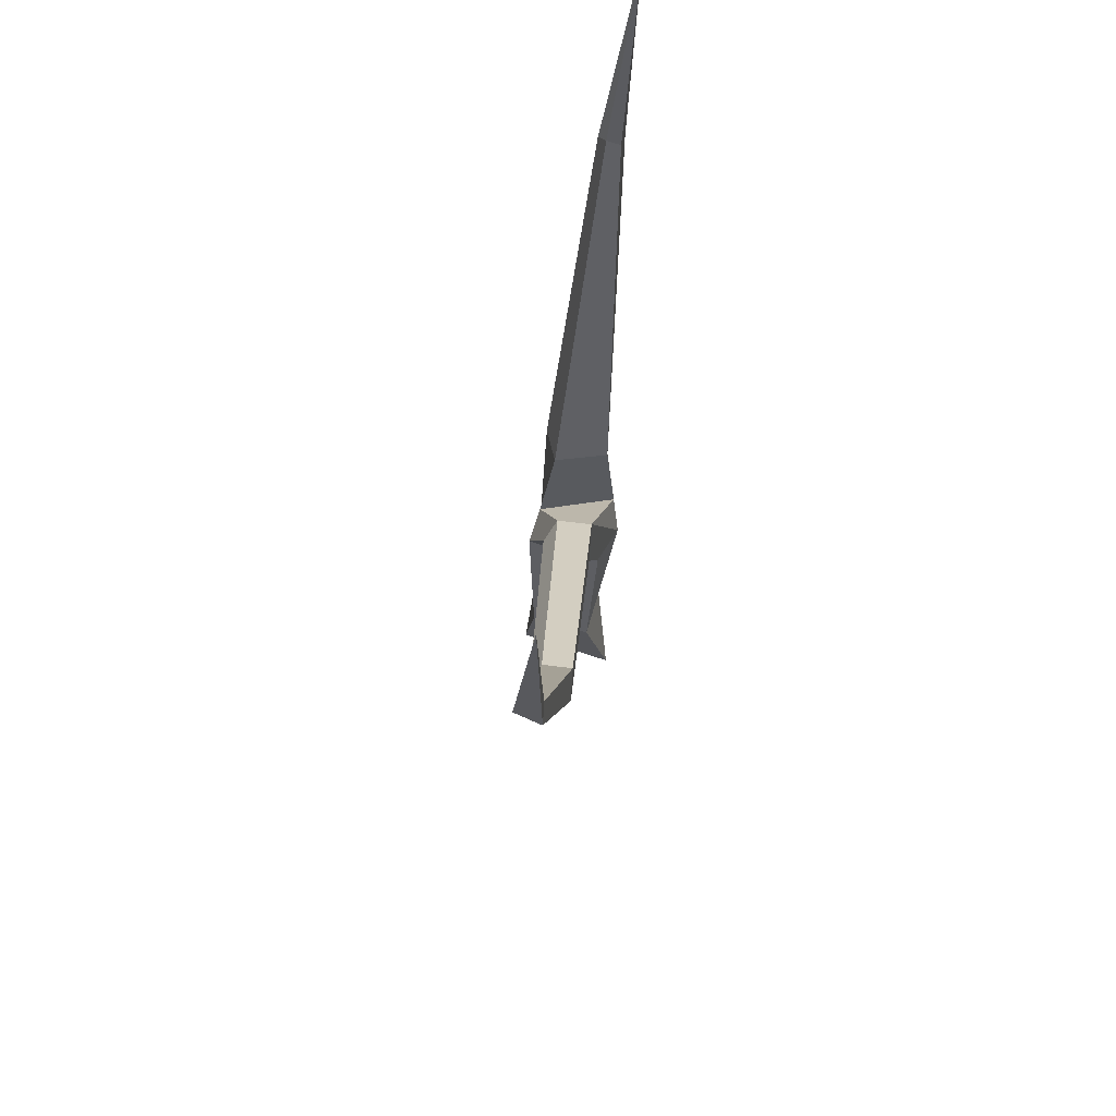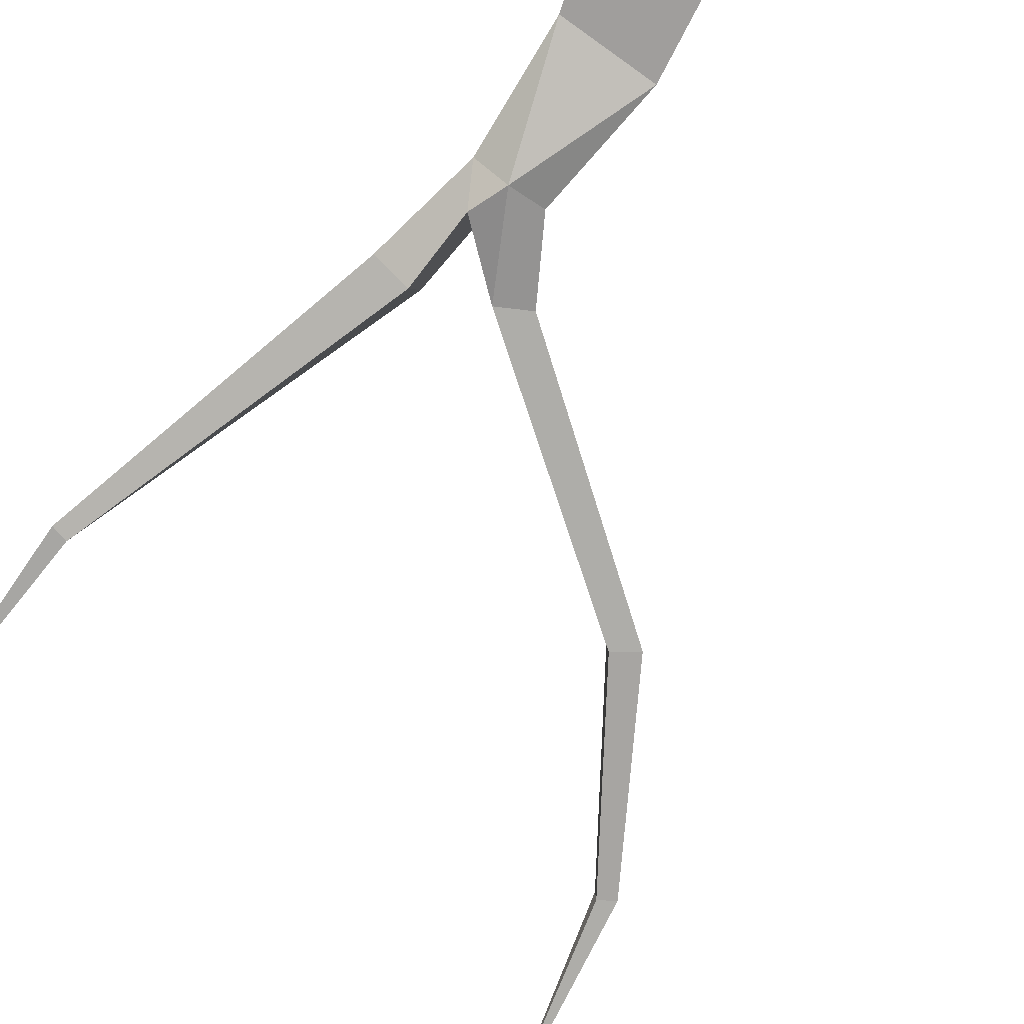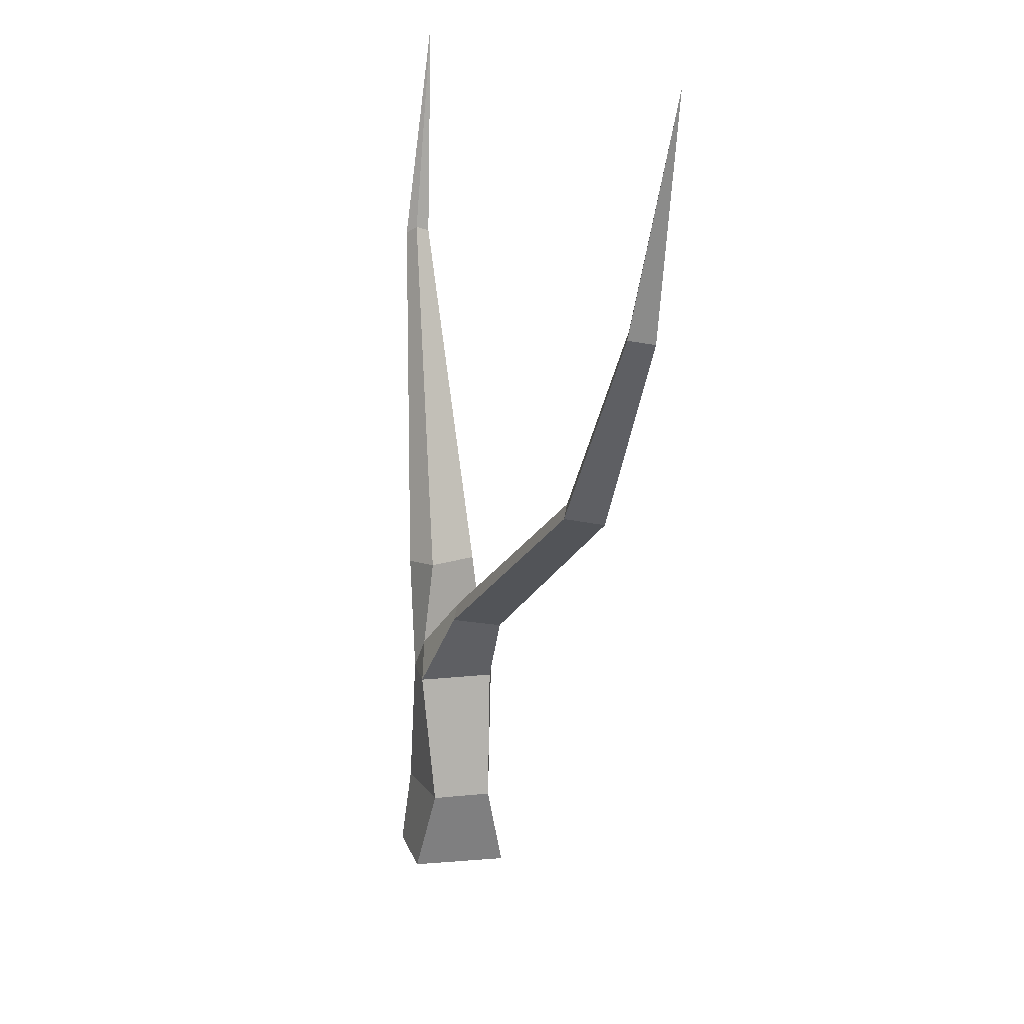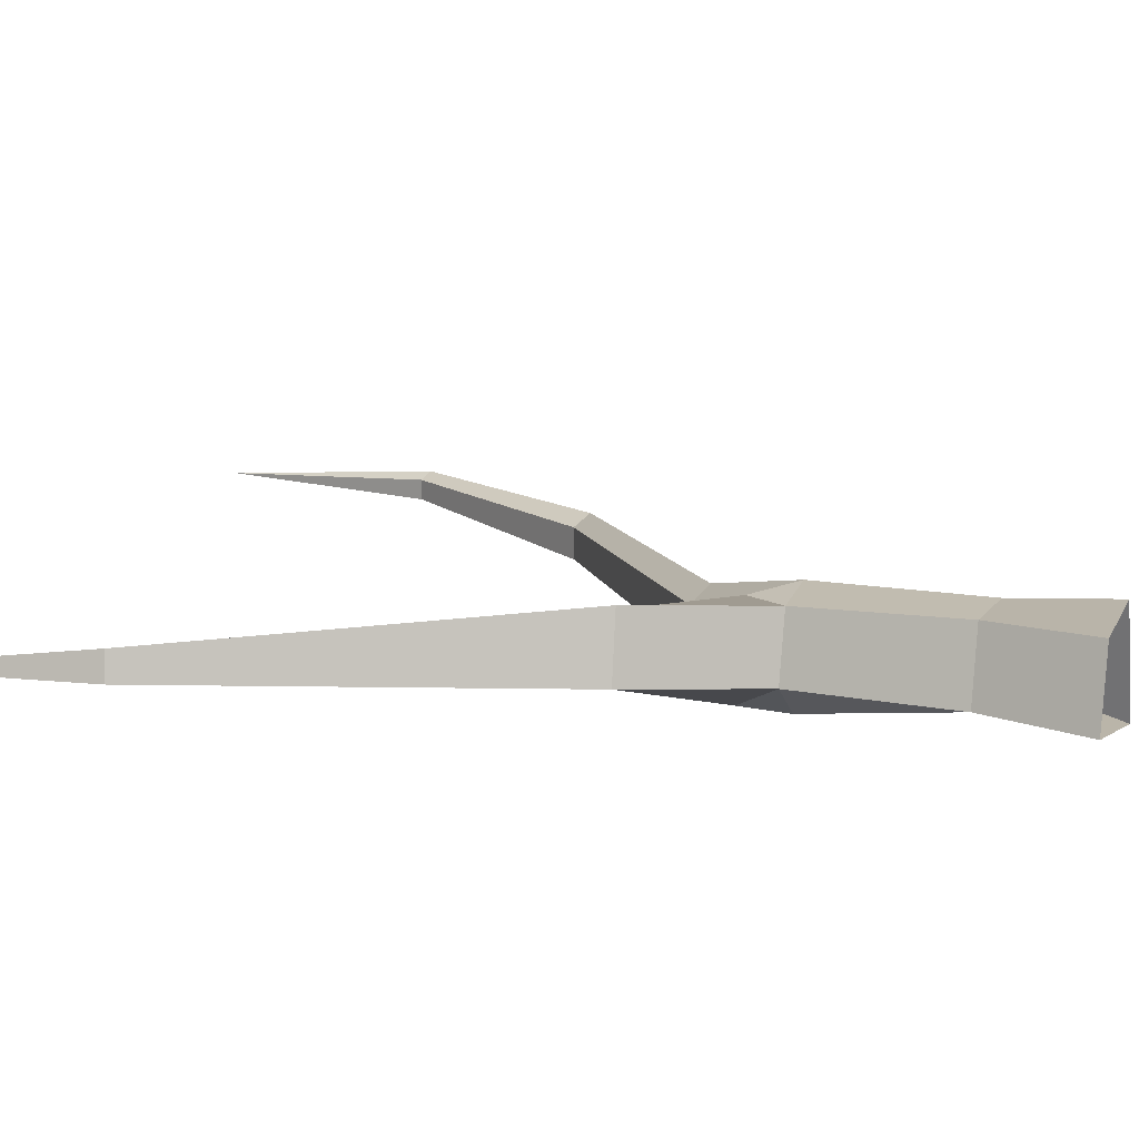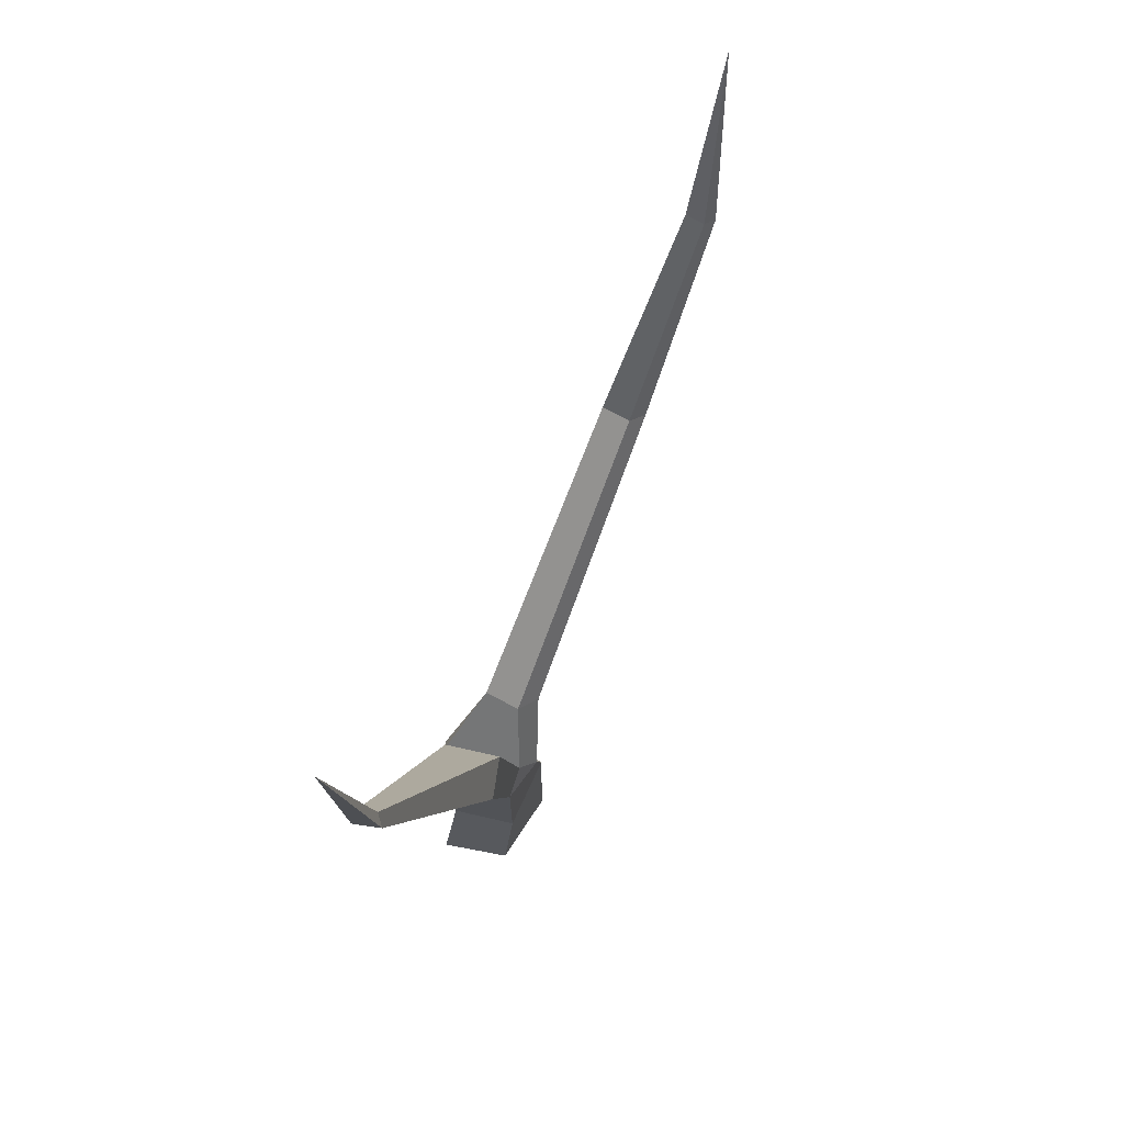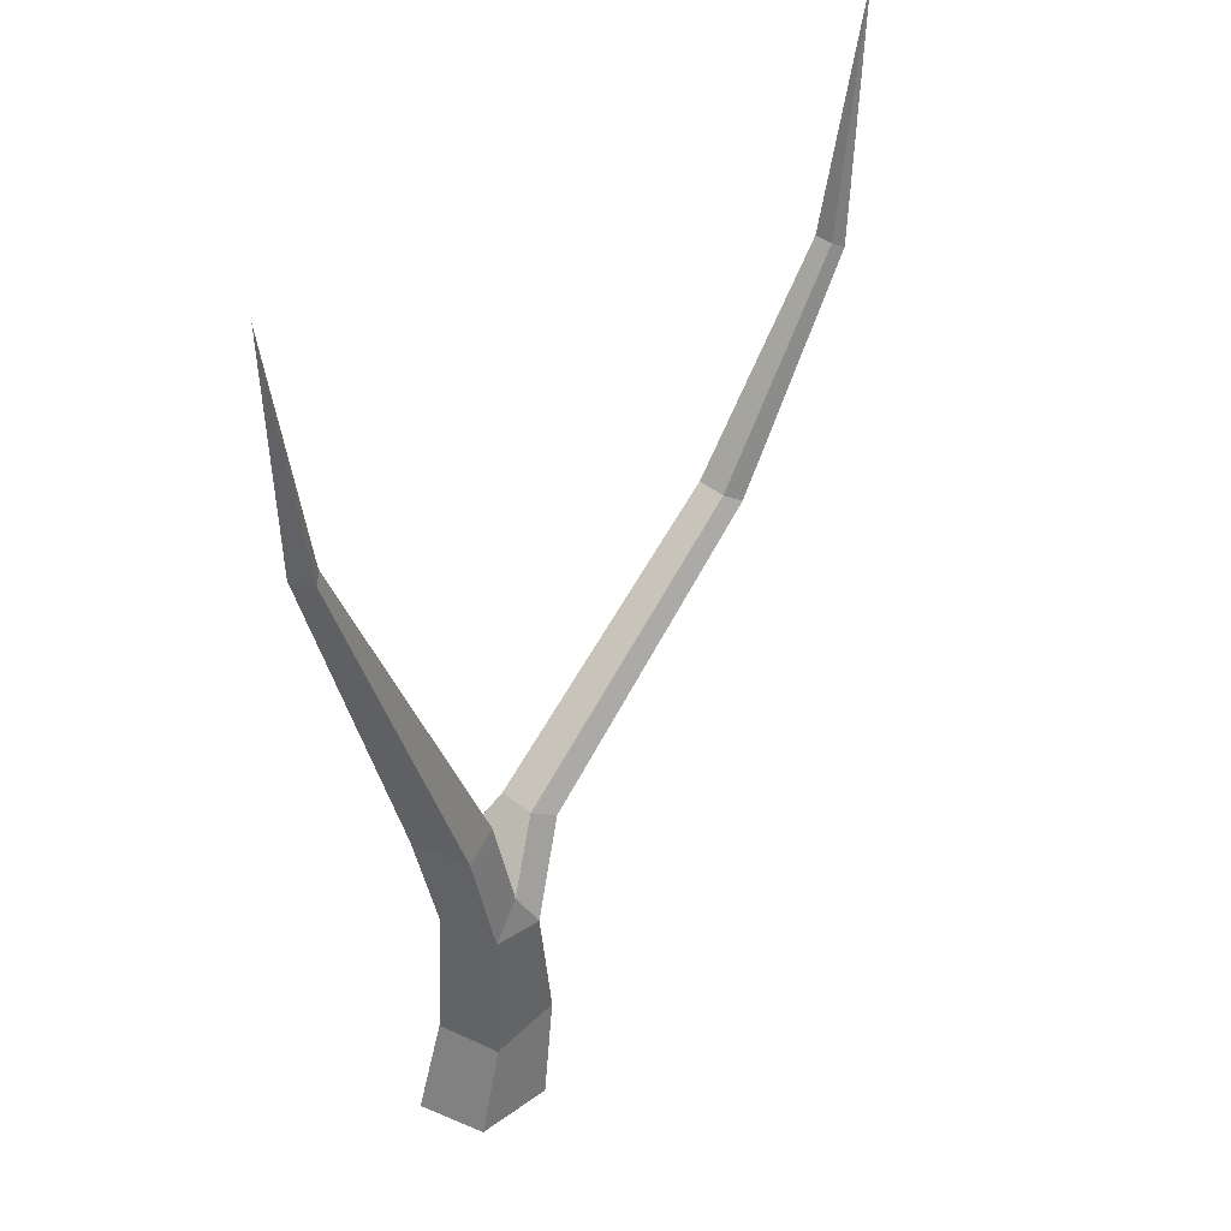
<metadata>
{"format":"obj","ext":"obj","renderer":"f3d","projection":"perspective","resolution":1024,"background":"white","views":[{"elev":60.8,"azim":94.7,"up":"+Y"},{"elev":-77.2,"azim":-35.3,"up":"+Z"},{"elev":18.0,"azim":65.9,"up":"+Y"},{"elev":12.7,"azim":-68.9,"up":"+Z"},{"elev":76.5,"azim":-64.4,"up":"+Y"},{"elev":42.5,"azim":-48.4,"up":"+Y"}]}
</metadata>
<code>
g Acacia_Tree_NoLeaves_l_02_Collider
v -0.4652 0 -0.1809
v -0.328 0 0.335
v 0.2564 0 0.4172
v 0.4604 0 -0.3389
v 0.1376 1.847 -0.3835
v -0.1522 1.847 -0.1633
v -0.04906 1.847 0.2887
v 0.3076 1.847 0.3614
v 0.444 1.847 -0.236
v 0.5724 0.7419 -0.1601
v 0.464 0.7419 0.315
v -0.1186 0.7419 0.3213
v -0.2299 0.7419 -0.1663
v -0.007679 2.819 -0.2665
v -0.3316 2.771 -0.2112
v -0.2271 2.786 0.2515
v 0.08842 2.833 0.1592
v -0.9378 5.644 -0.2492
v -1.078 5.603 -0.27
v -1.019 5.623 -0.07177
v -0.9422 5.682 -0.1378
v 0.1615 2.147 0.279
v 0.01815 2.155 -0.3346
v 0.5334 2.599 -0.18
v 0.6787 2.523 0.2044
v 0.7965 2.455 -0.1809
v 0.5209 2.598 0.1019
v 2.619 4.129 -0.1817
v 2.726 4.053 0.1253
v 2.811 3.987 -0.1824
v 2.609 4.13 0.04343
v 3.659 5.719 -0.07317
v 3.732 5.676 0.1253
v 3.791 5.638 -0.07363
v 3.652 5.719 0.0724
v 4.084 7.466 -0.07145
v -1.059 7.421 -0.3409
f 5 9 10
f 8 9 26 25
f 2 12 13 1
f 13 6 5
f 11 8 7 12
f 6 7 16 15
f 3 11 12 2
f 10 9 8 11
f 13 5 10
f 15 16 20 19
f 5 6 23
f 7 22 17 16
f 14 15 19 18
f 16 17 21 20
f 18 21 17 14
f 14 17 22 23
f 20 37 19
f 18 37 21
f 26 30 29 25
f 19 37 18
f 22 8 25 27
f 23 6 15 14
f 24 28 30 26
f 22 7 8
f 9 5 24 26
f 5 23 24
f 23 22 27 24
f 27 31 28 24
f 25 29 31 27
f 33 29 30 34
f 31 35 32 28
f 29 33 35 31
f 33 34 36
f 28 32 34 30
f 34 32 36
f 32 35 36
f 35 33 36
f 21 37 20
f 13 10 4 1
f 6 13 12 7
f 10 11 3 4

</code>
